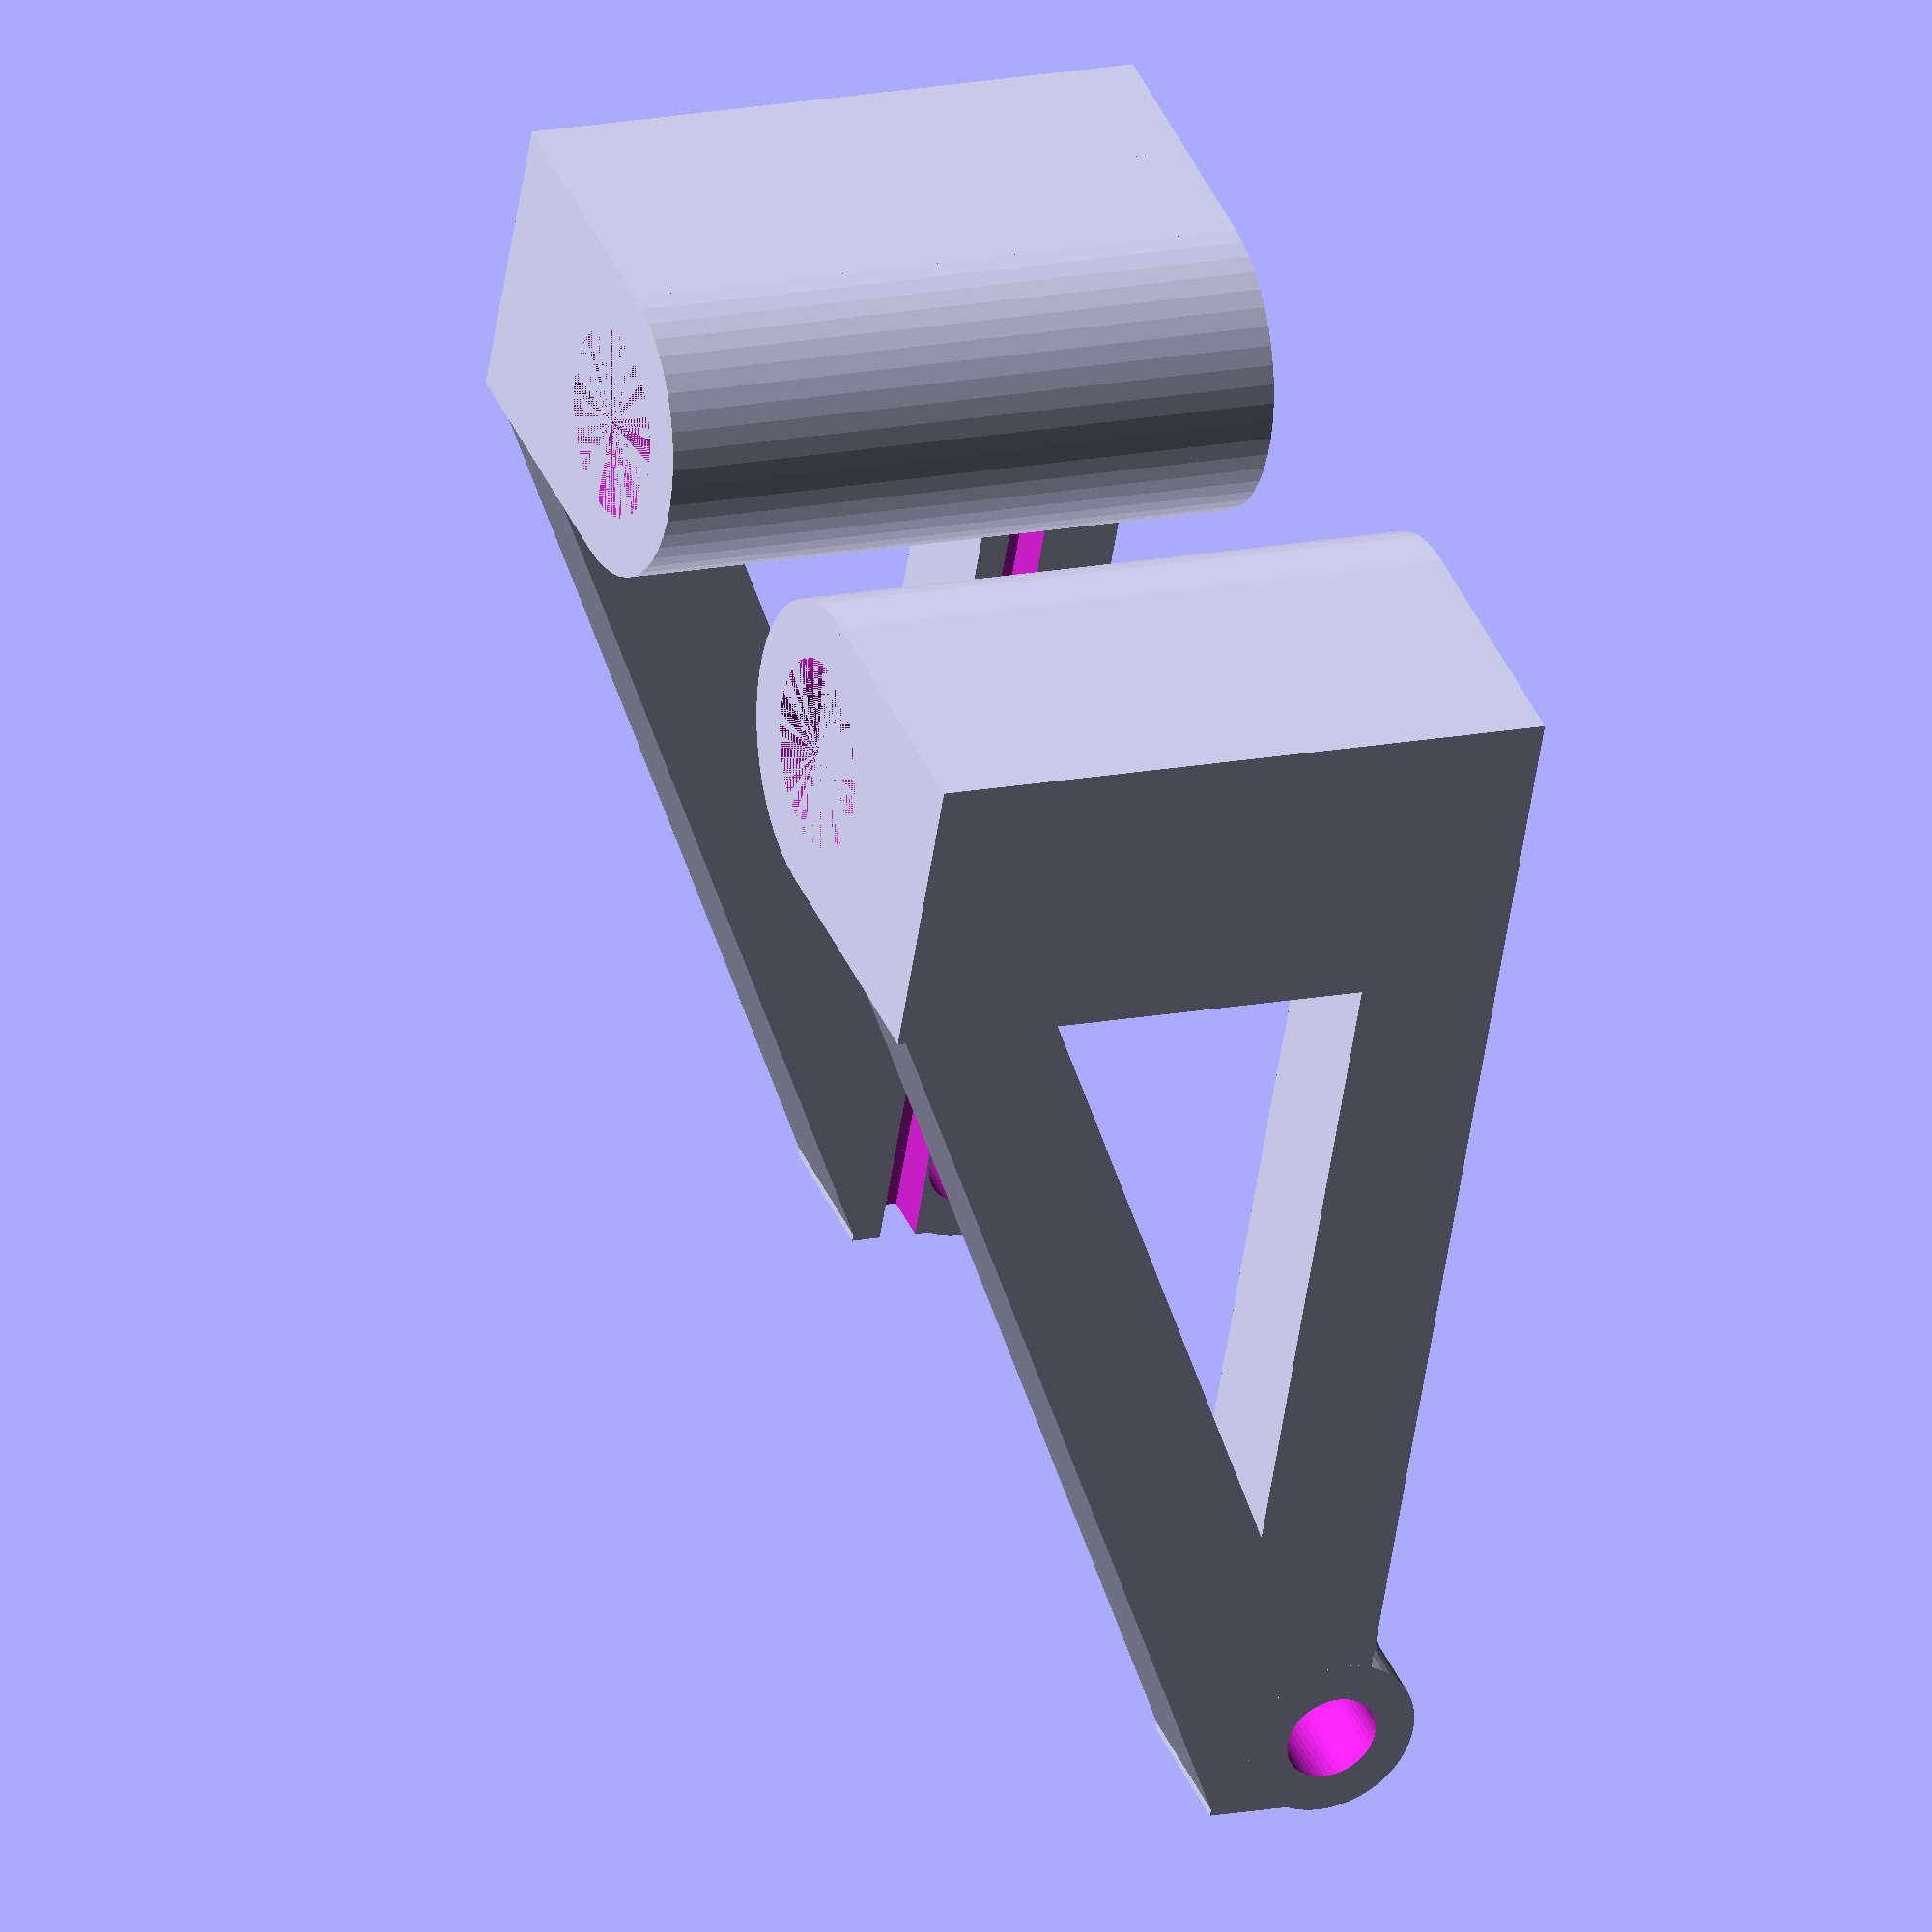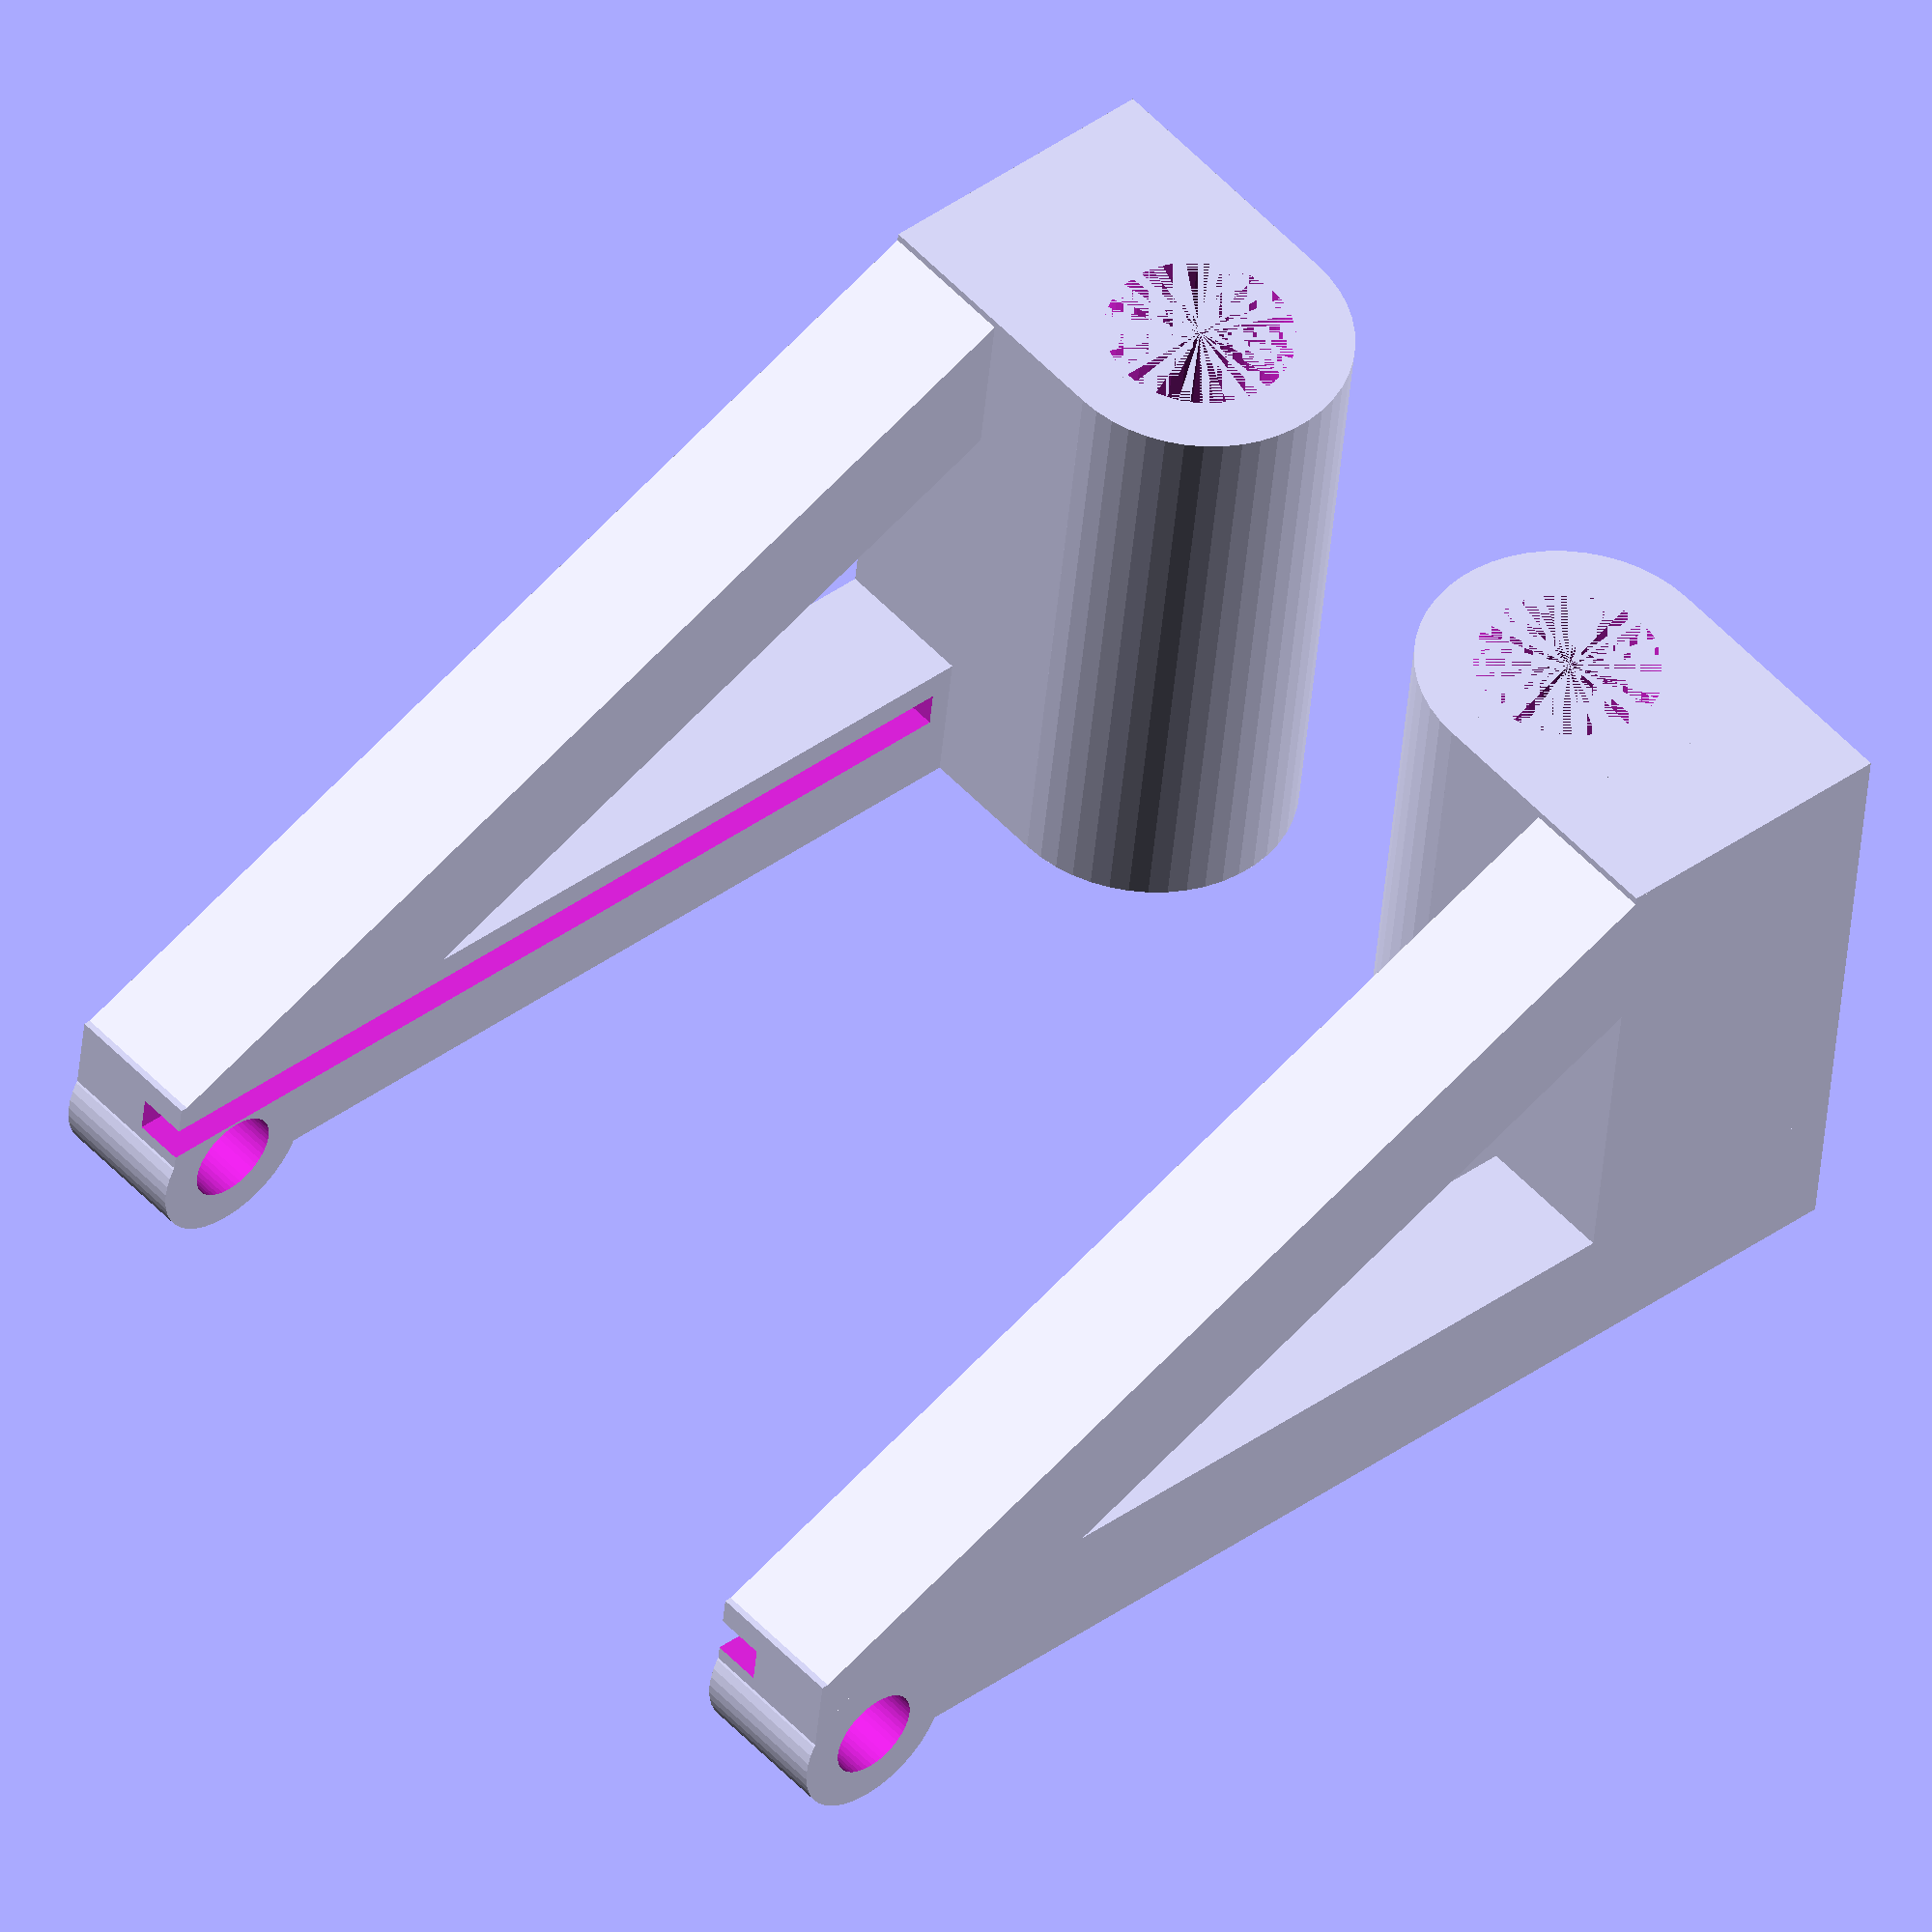
<openscad>

$fn=50;
difference(){
    union(){
        //standoff sleves
        union(){
            translate([0,-9.5,0]) cylinder(h=22, d=10.5);
            translate([0,9.5,0]) cylinder(h=22, d=10.5);
        }
        //rail for pcb
        translate([-5.25,14,17]) cube([45,5,5]);
        translate([-5.25,-19,17]) cube([45,5,5]);

        //support by standoffs
        translate([-5.25,-19,0]) cube([10.5,9.5,22]);
        translate([-5.25,9.5,0]) cube([10.5,9.5,22]);

        //26 degree support
        rotate([0,-26,0]) translate([4.2,14,-2.04]) cube([39,5,5]);
        rotate([0,-26,0]) translate([4.2,-19,-2.04]) cube([39,5,5]);
        
        //screw support
        rotate([90,0,0]) translate([37,21,-19]) cylinder(h=5, d=6);
        rotate([90,0,0]) translate([37,21,14]) cylinder(h=5, d=6);

    }
    //standoffs
    union(){
        translate([0,-9.5,0]) cylinder(h=22, d=6.5);
        translate([0,9.5,0]) cylinder(h=22, d=6.5);
    }
    
    //gps module
    translate([6,-15.75,18]) union(){
        cube([31.5,31.5,1.3]);
        translate([4,2.7,1.3]) cube([25,25,4]);
        
        //extension for cutout
        translate([0,26.5,0]) cube([35,5,1.3]);
        cube([35,5,1.3]);
    }
    rotate([90,0,0]) translate([37,21,-20]) cylinder(h=40, d=3.2);
}






//translate([50,14.75,22]) rotate([180,0,-90]) prism(29.5, 55, 22);


module prism(l, w, h){
       polyhedron(
               points=[[0,0,0], [l,0,0], [l,w,0], [0,w,0], [0,w,h], [l,w,h]],
               faces=[[0,1,2,3],[5,4,3,2],[0,4,5,1],[0,3,4],[5,2,1]]
               );
       }
   
   
</openscad>
<views>
elev=344.8 azim=67.9 roll=246.8 proj=o view=solid
elev=43.2 azim=41.0 roll=175.1 proj=o view=solid
</views>
